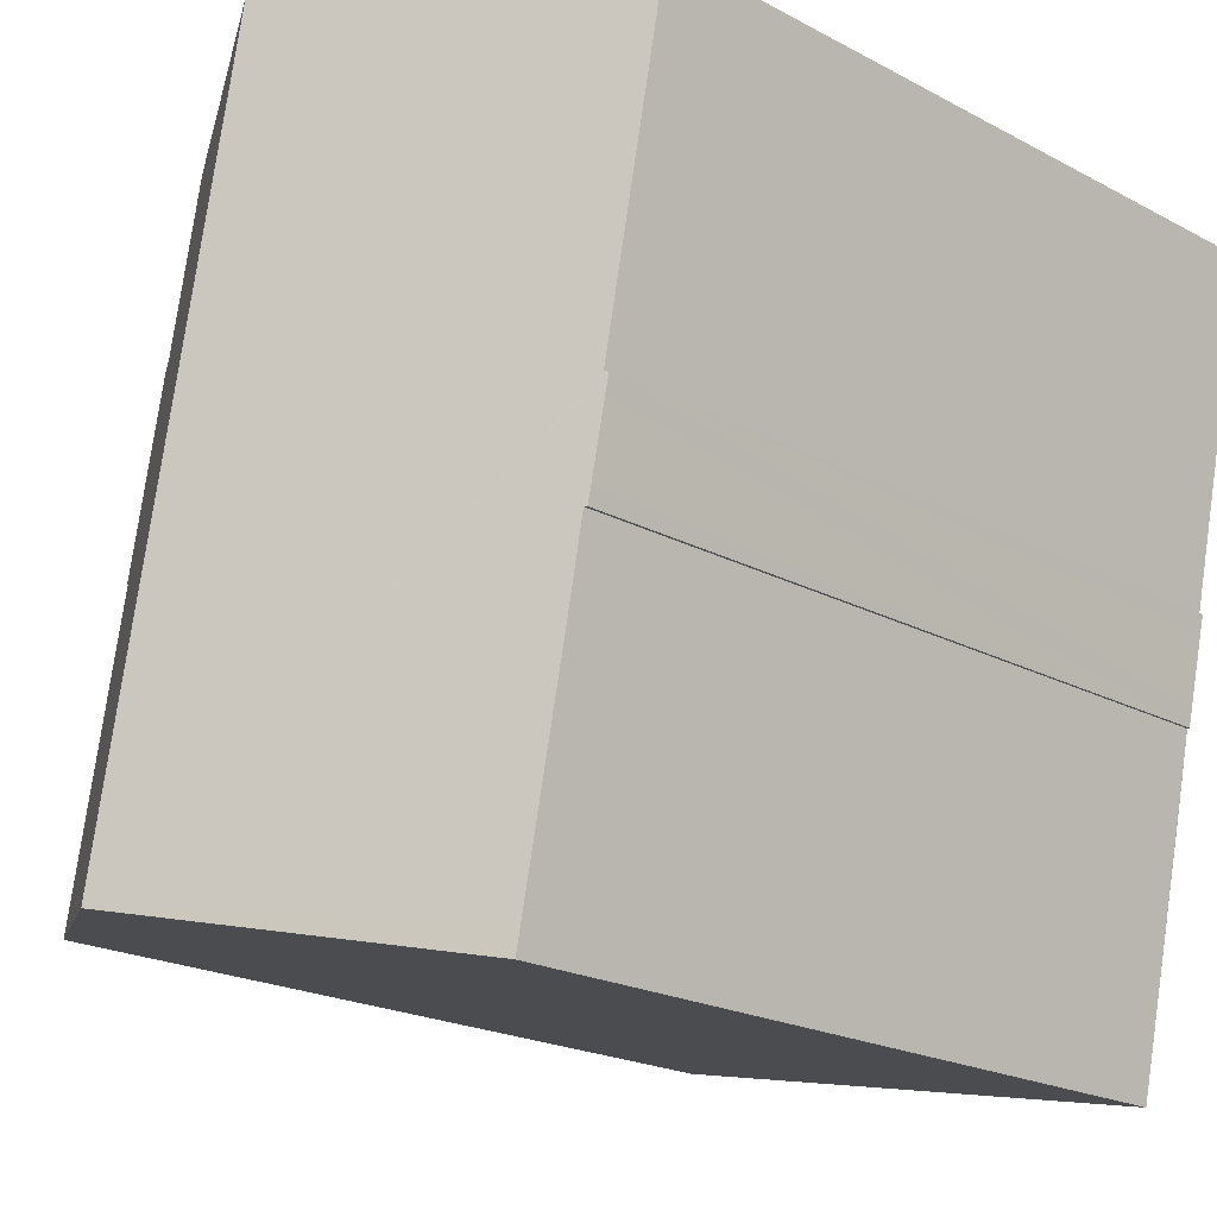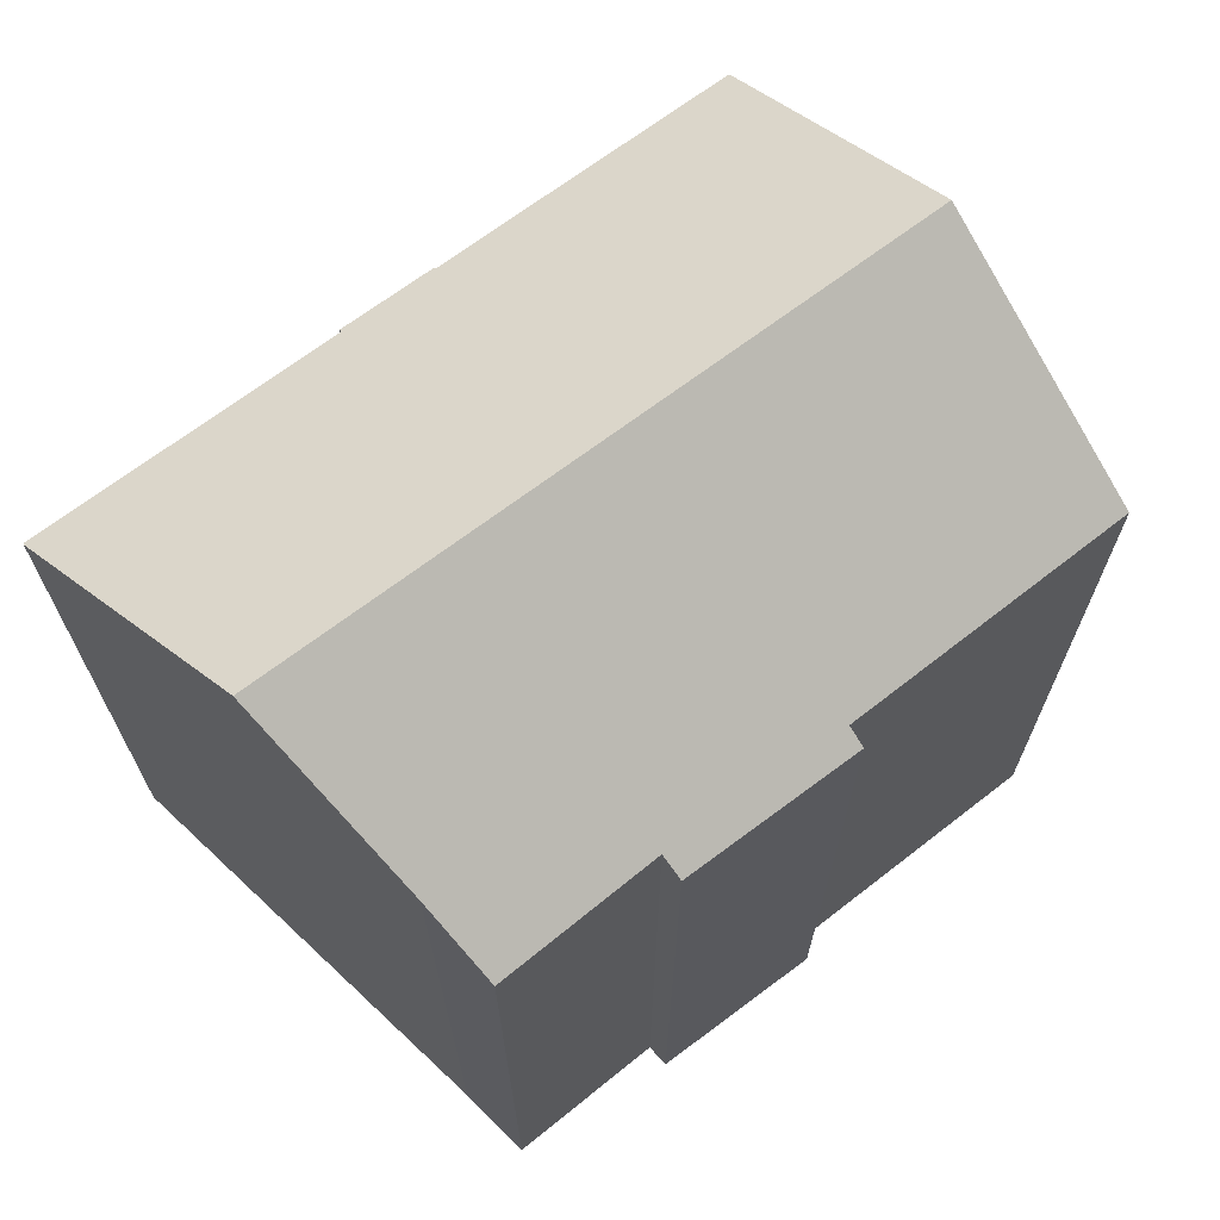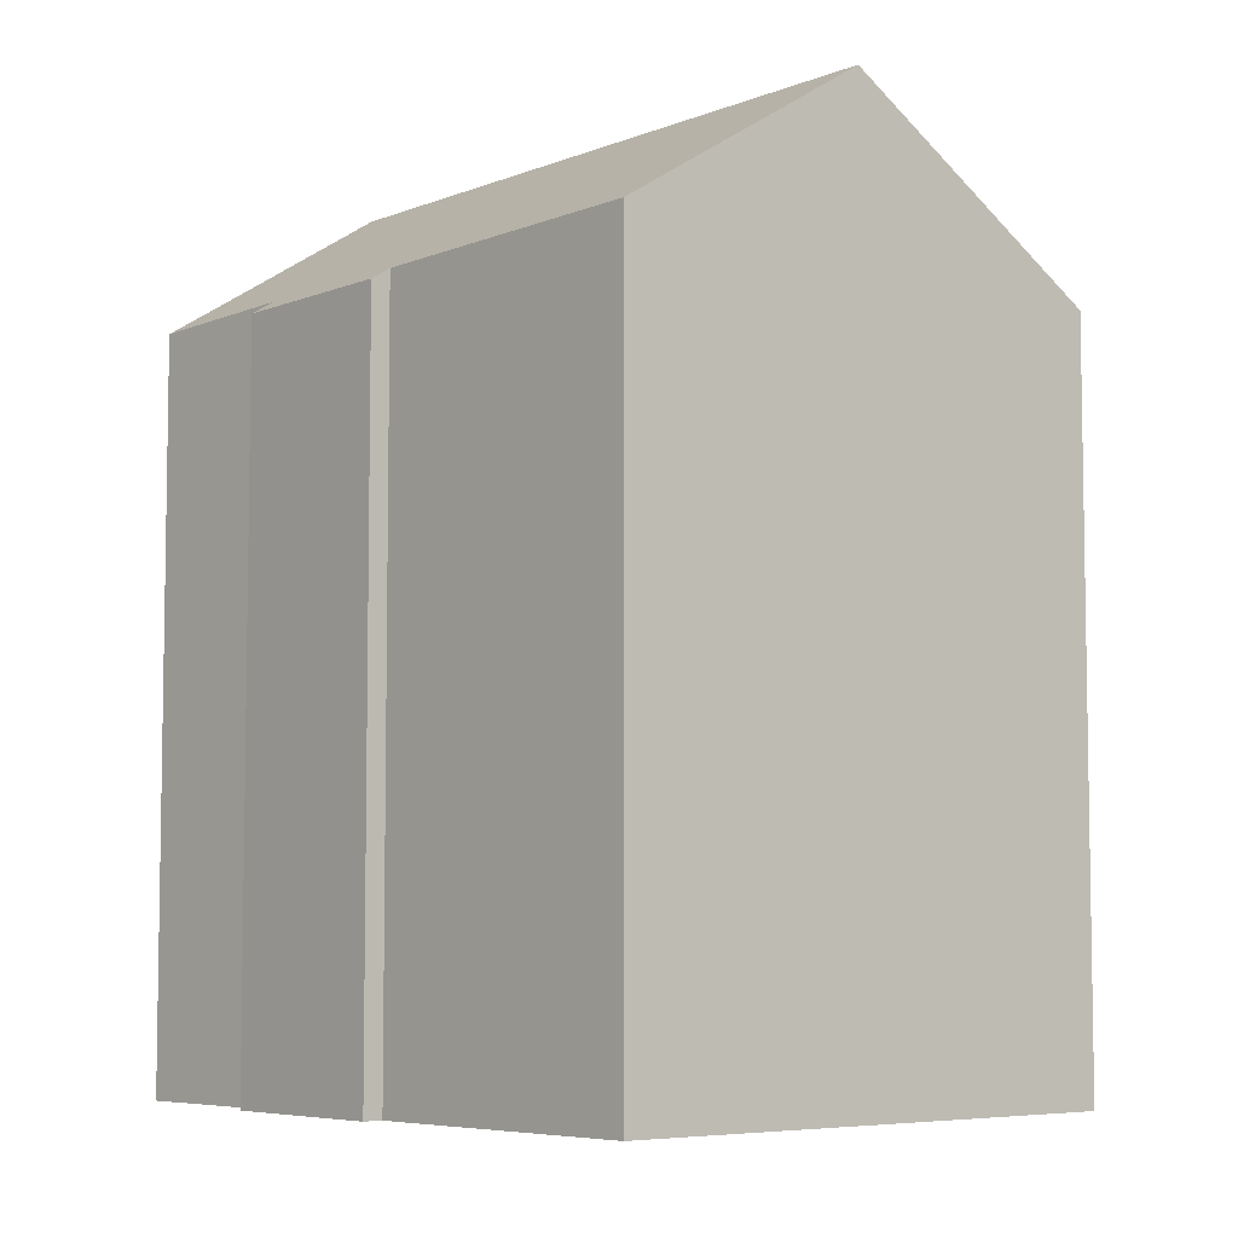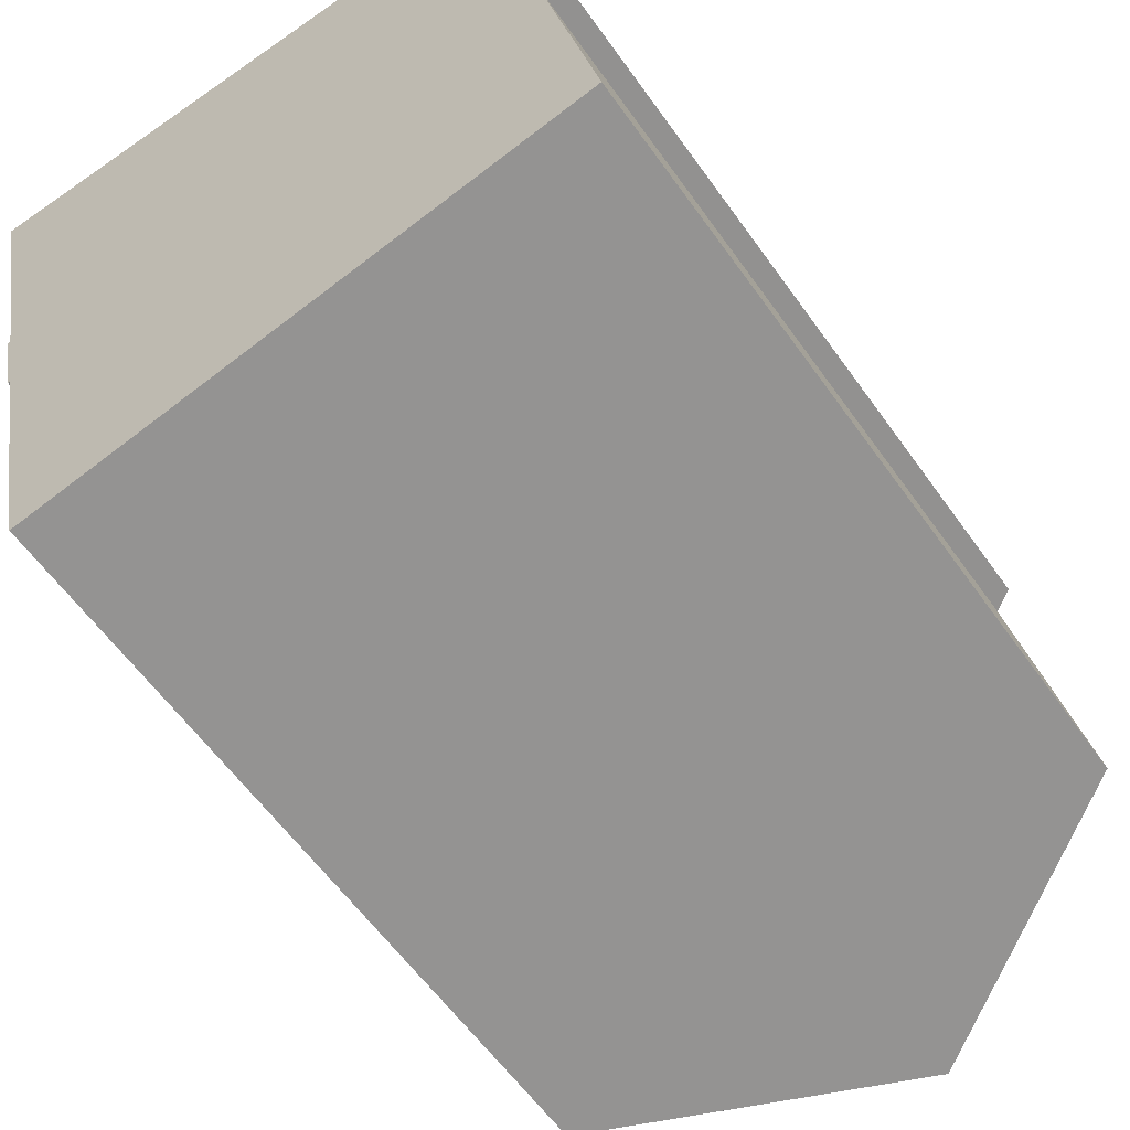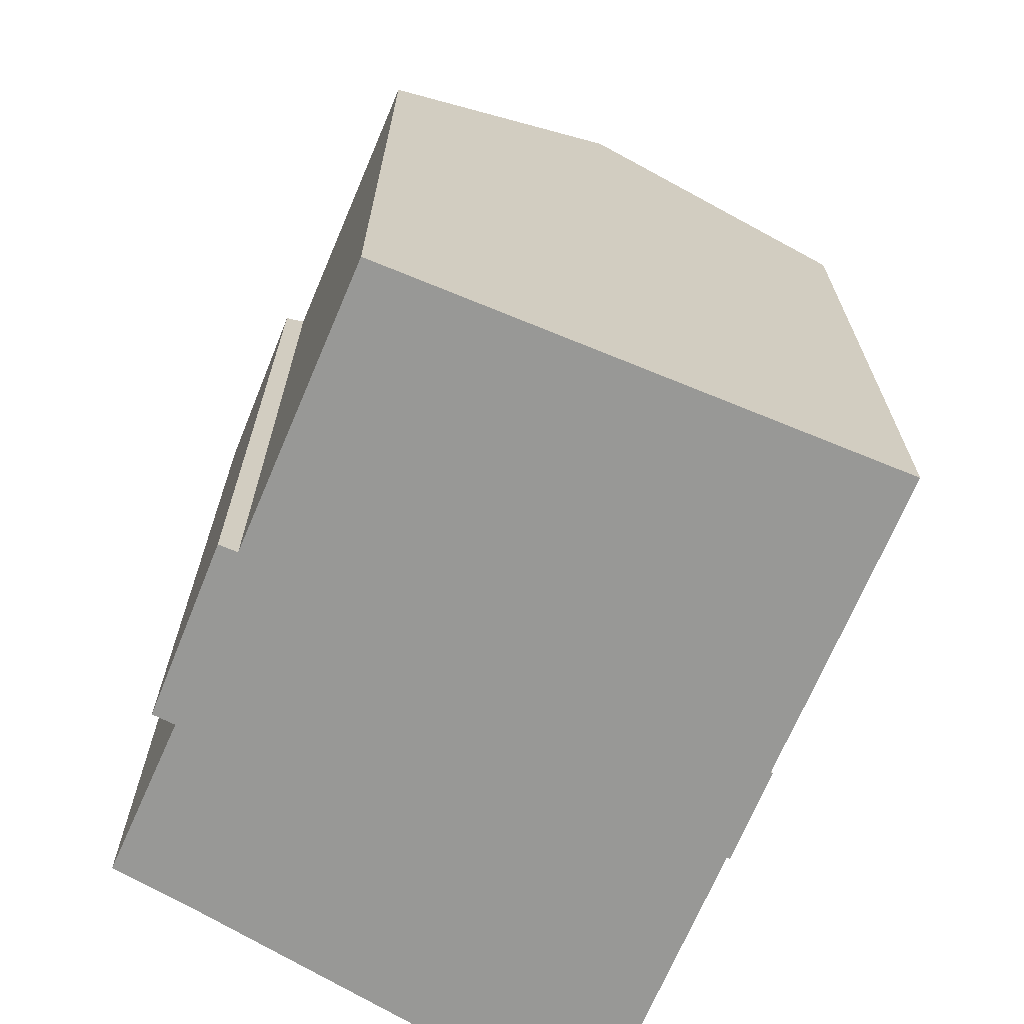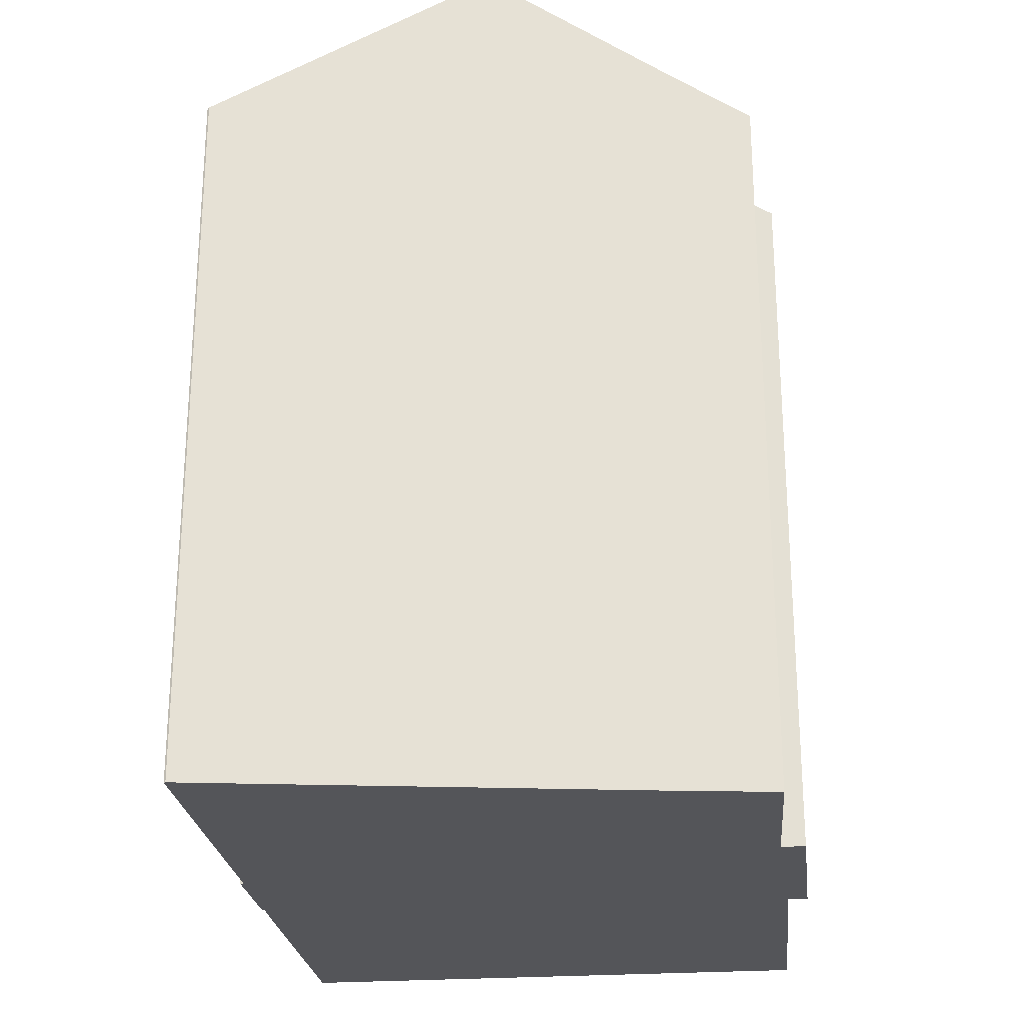
<metadata>
{"format":"obj","ext":"obj","renderer":"f3d","projection":"perspective","resolution":1024,"background":"white","views":[{"elev":-20.7,"azim":-134.0,"up":"+Z"},{"elev":69.0,"azim":40.9,"up":"+Y"},{"elev":-6.2,"azim":127.6,"up":"+Y"},{"elev":-59.5,"azim":35.1,"up":"+Z"},{"elev":-68.4,"azim":145.7,"up":"+Y"},{"elev":-24.8,"azim":-5.3,"up":"+Y"}]}
</metadata>
<code>
v  7.316 22.79 0.322
v  0 18.39 1.126e-15
v  0.039 18.42 0.034
v  1.725 18.38 -8.234
v  11.08 22.79 -17.46
v  1.635 18.32 -8.258
v  1.726 18.33 -8.648
v  2.105 18.34 -10.39
v  2.256 18.38 -10.78
v  2.193 18.34 -10.78
v  2.438 18.37 -11.67
v  2.688 18.37 -12.88
v  3.833 18.37 -18.25
v  3.983 18.37 -18.96
v  8.218 21.01 -18.06
v  16.65 18.32 -8.289
v  16.14 18.63 -8.385
v  15.62 18.34 -3.576
v  12.18 19.87 0.515
v  14.23 18.63 0.651
v  15.01 18.71 -3.656
v  17.66 18.7 -16.07
v  16.14 5.134e-16 -8.385
v  16.65 5.076e-16 -8.289
v  17.66 9.841e-16 -16.07
v  3.983 1.161e-15 -18.96
v  11.08 1.069e-15 -17.46
v  8.218 1.106e-15 -18.06
v  2.256 6.601e-16 -10.78
v  2.193 6.602e-16 -10.78
v  15.01 2.239e-16 -3.656
v  14.23 -3.986e-17 0.651
v  15.62 2.19e-16 -3.576
v  3.833 1.118e-15 -18.25
v  2.688 7.887e-16 -12.88
v  2.438 7.148e-16 -11.67
v  2.105 6.364e-16 -10.39
v  1.726 5.295e-16 -8.648
v  1.635 5.057e-16 -8.258
v  0 0 0
v  1.725 5.042e-16 -8.234
v  0.039 -2.082e-18 0.034
v  12.18 -3.153e-17 0.515
v  7.316 -1.972e-17 0.322
g defaultobject
f 1 2 3
f 2 1 4
f 4 1 5
f 4 5 6
f 6 5 7
f 7 5 8
f 8 5 9
f 8 9 10
f 9 5 11
f 11 5 12
f 12 5 13
f 13 5 14
f 14 5 15
f 16 17 18
f 19 5 1
f 5 19 20
f 5 20 21
f 5 21 18
f 5 18 17
f 5 17 22
f 16 23 17
f 23 16 24
f 22 15 5
f 15 22 25
f 15 25 14
f 14 25 26
f 26 25 27
f 26 27 28
f 29 10 9
f 10 29 30
f 17 25 22
f 25 17 23
f 20 31 21
f 31 20 32
f 33 16 18
f 16 33 24
f 26 13 14
f 13 26 12
f 12 26 11
f 11 26 9
f 9 26 29
f 29 26 34
f 29 34 35
f 29 35 36
f 30 8 10
f 8 30 7
f 7 30 6
f 6 30 37
f 6 37 38
f 6 38 39
f 4 40 2
f 40 4 41
f 6 41 4
f 41 6 39
f 3 19 1
f 19 3 42
f 19 42 43
f 43 42 44
f 43 20 19
f 20 43 32
f 31 18 21
f 18 31 33
f 2 42 3
f 42 2 40
f 38 41 39
f 25 23 27
f 41 42 40
f 42 41 44
f 44 41 38
f 44 38 37
f 44 37 30
f 44 30 29
f 44 29 36
f 44 36 35
f 44 35 34
f 44 34 43
f 43 34 26
f 43 26 28
f 43 28 32
f 32 28 31
f 31 28 27
f 31 27 33
f 33 27 23
f 33 23 24

</code>
